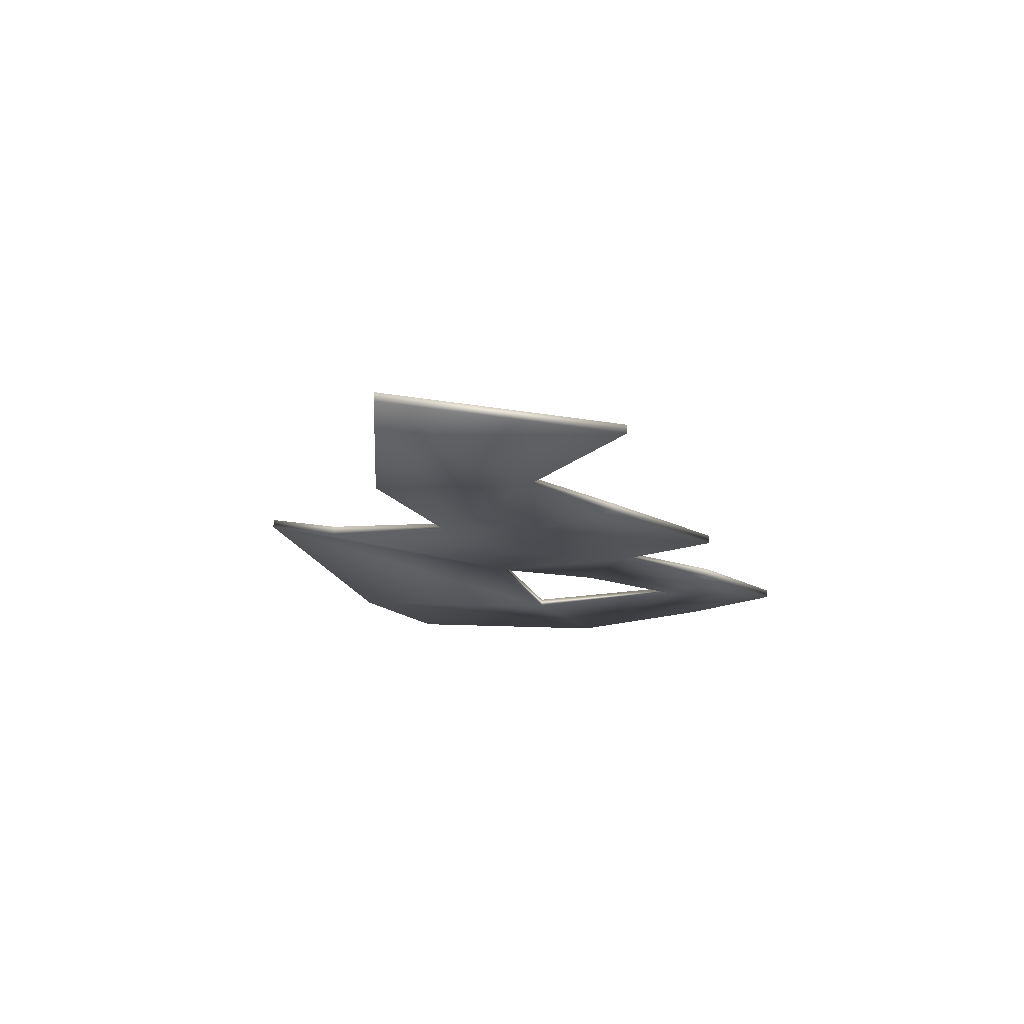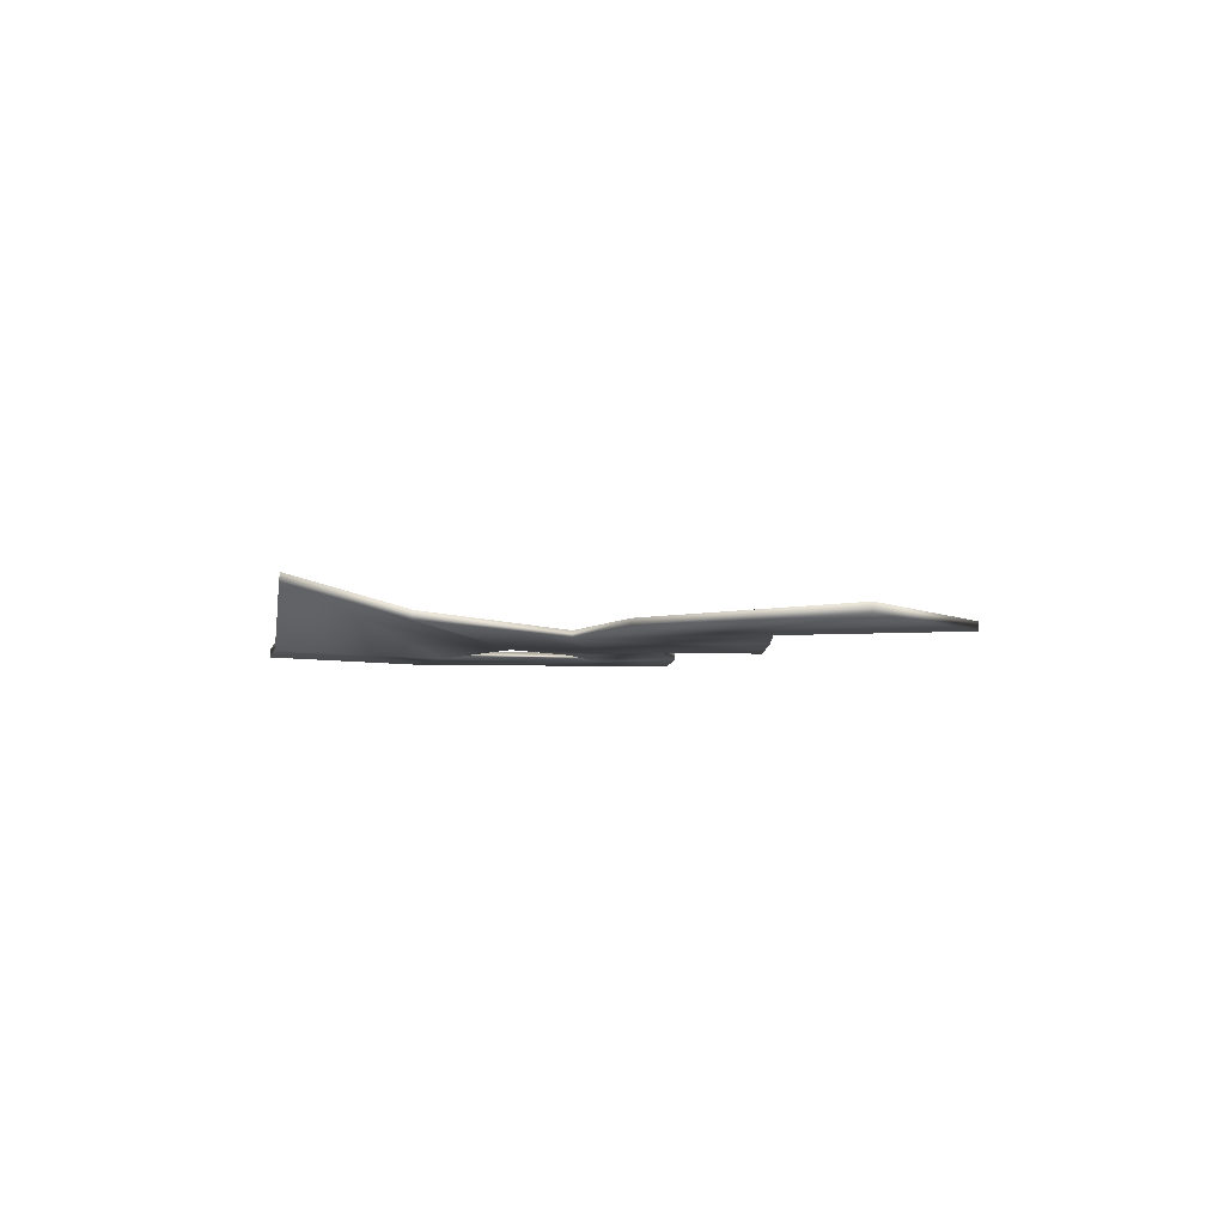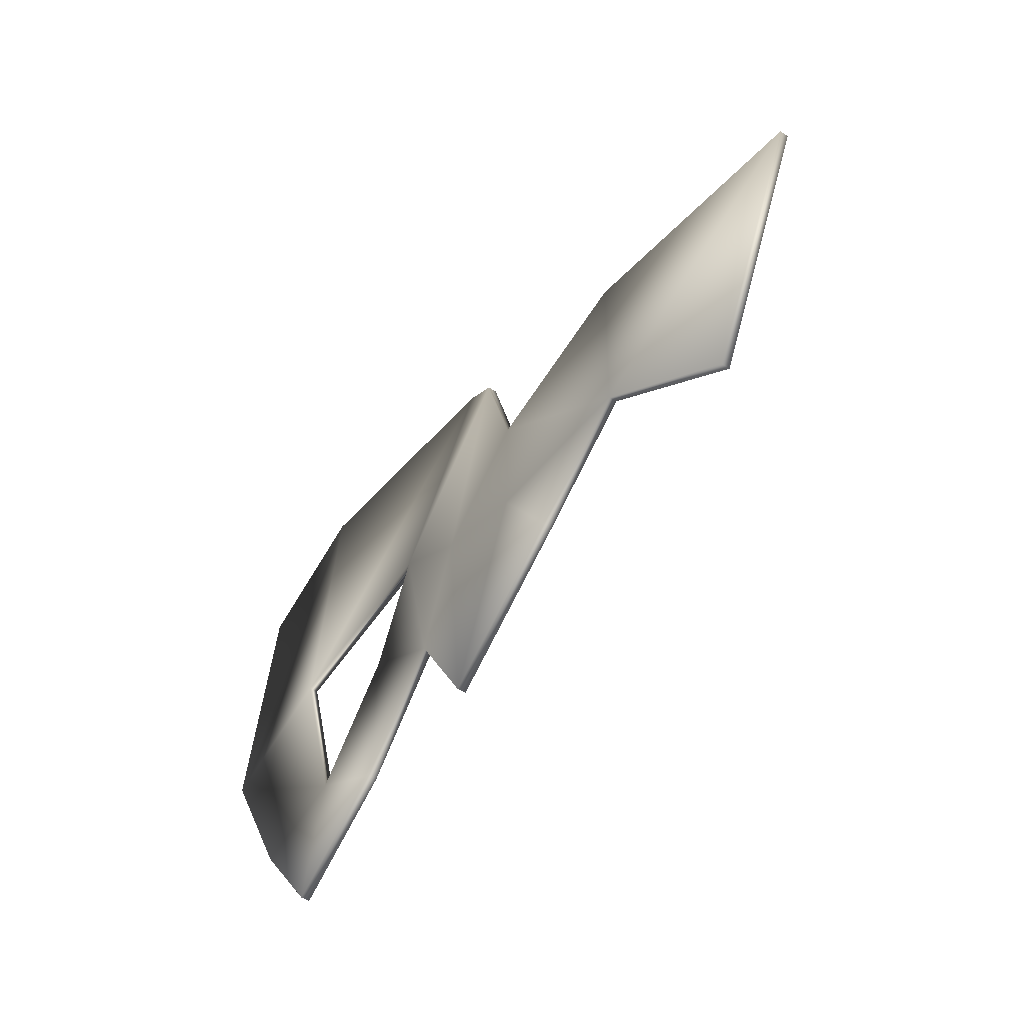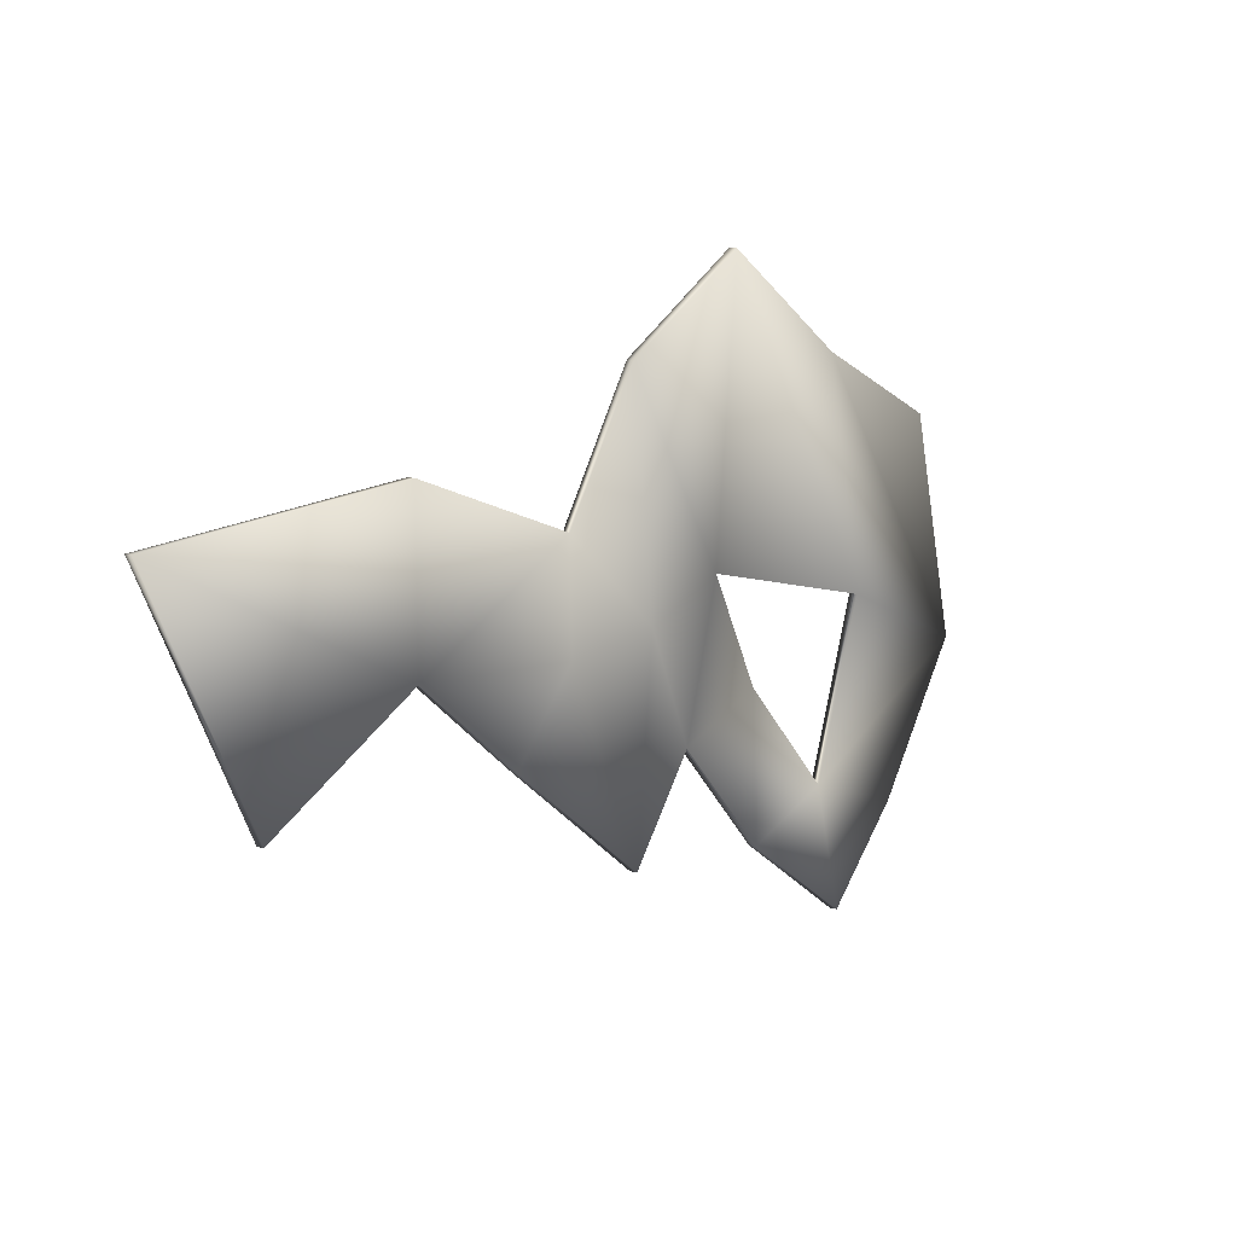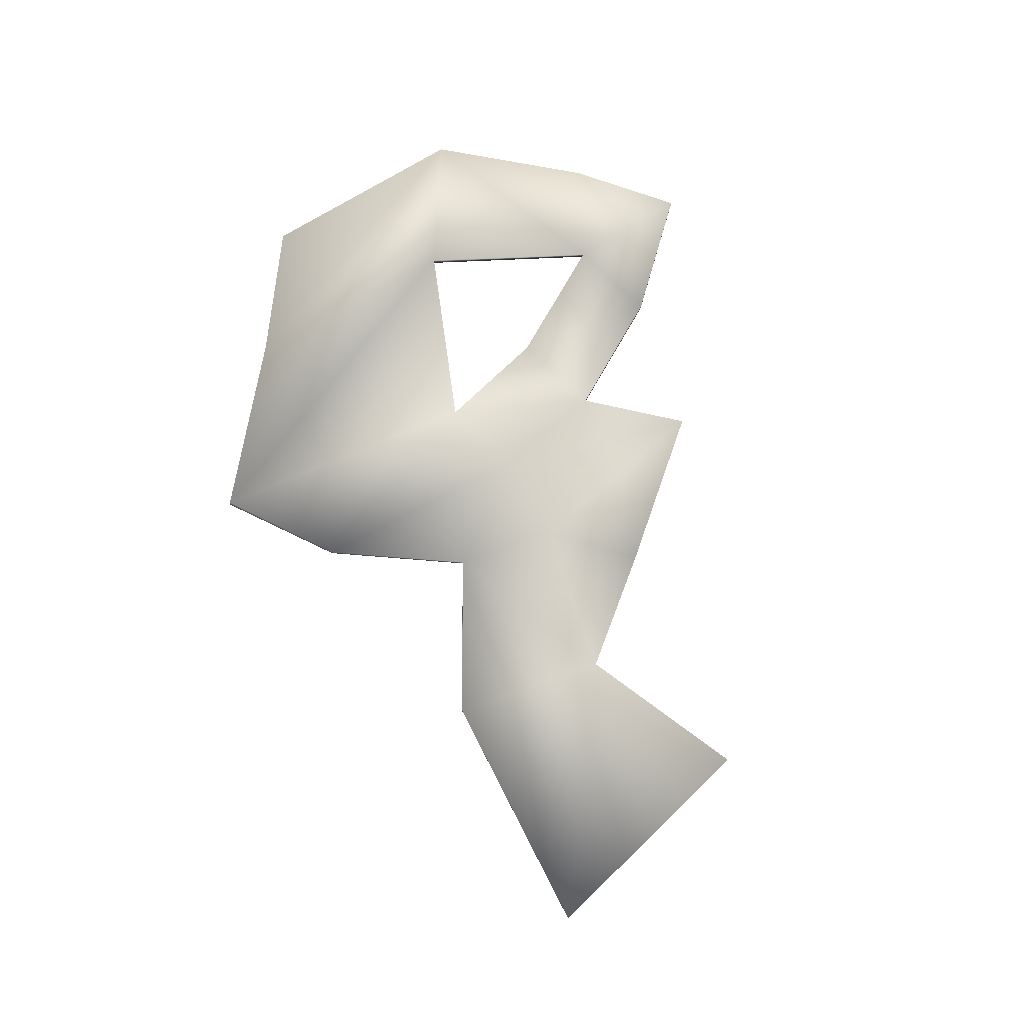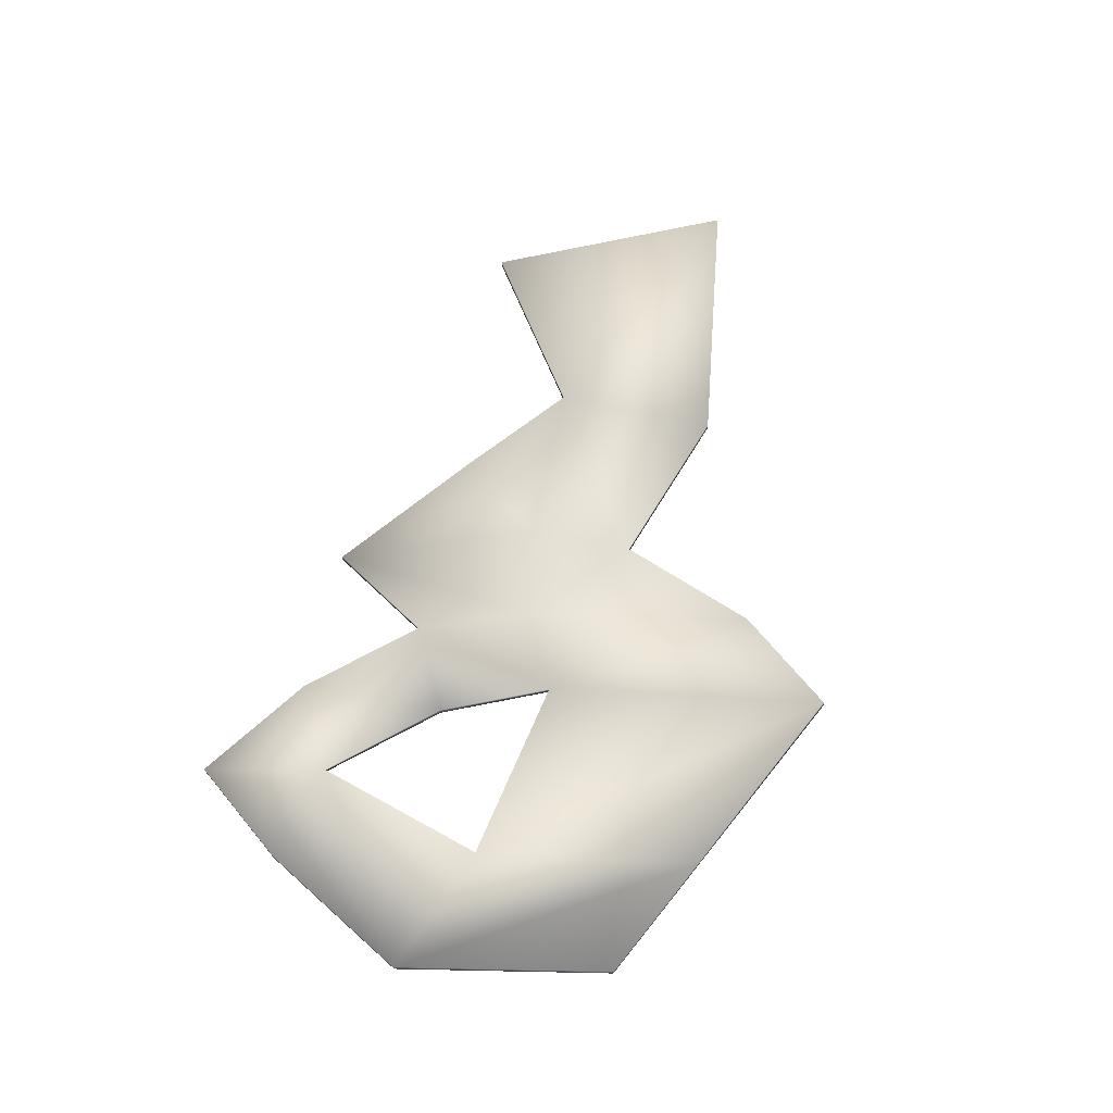
<metadata>
{"format":"obj","ext":"obj","renderer":"f3d","projection":"perspective","resolution":1024,"background":"white","views":[{"elev":-17.1,"azim":95.1,"up":"+Y"},{"elev":-4.2,"azim":53.4,"up":"+Y"},{"elev":-48.1,"azim":53.9,"up":"+Z"},{"elev":7.9,"azim":136.2,"up":"+Z"},{"elev":79.3,"azim":71.4,"up":"+Y"},{"elev":68.5,"azim":-77.2,"up":"+Y"}]}
</metadata>
<code>
o Ice3_Plane.003
v 40.51 0 7.314
v 8.727 0 -10.82
v -24.54 0 18.28
v -27.87 0 -1.232
v 30.95 0 -12.79
v -15.75 0 -7.461
v 3.588 0 6.009
v 17.89 0 10.78
v -1.369 1.436 18.2
v 17.72 0 -3.44
v 3.414 0 -3.361
v -4.778 0 -1.688
v -8.468 0 -11.34
v -3.187 0 -20.13
v -11.56 0 1.794
v -8.804 4.615 26.26
v -23.49 0 -16.3
v -16.2 0 -20.18
v -39.33 0 -5.79
v -32.15 0 -18.77
v -25.87 0 -26.95
v -35.47 0 13
v 40.51 -0.77 7.314
v 8.727 -0.77 -10.82
v -24.48 -0.7662 18.33
v -27.85 -0.7695 -1.215
v 30.95 -0.77 -12.79
v -15.75 -0.77 -7.461
v 3.565 -0.7693 6.034
v 17.89 -0.77 10.78
v -1.438 0.6756 18.3
v 17.72 -0.77 -3.44
v 3.405 -0.7699 -3.352
v -4.803 -0.7688 -1.654
v -8.468 -0.77 -11.34
v -3.187 -0.77 -20.13
v -11.55 -0.7672 1.859
v -8.793 3.85 26.35
v -23.49 -0.77 -16.3
v -16.2 -0.77 -20.18
v -39.33 -0.77 -5.79
v -32.15 -0.77 -18.77
v -25.87 -0.77 -26.95
v -35.47 -0.77 13
f 11 10 2 14
f 10 8 1 5
f 12 11 14 13
f 7 11 12 9
f 7 8 10 11
f 15 12 13 6
f 9 12 15 16
f 16 15 4 3
f 6 13 18 17
f 17 20 19 4
f 21 20 17 18
f 3 4 19 22
f 33 36 24 32
f 32 27 23 30
f 34 35 36 33
f 29 31 34 33
f 29 33 32 30
f 37 28 35 34
f 31 38 37 34
f 38 25 26 37
f 28 39 40 35
f 39 26 41 42
f 43 40 39 42
f 25 44 41 26
f 16 3 25 38
f 4 15 37 26
f 10 5 27 32
f 5 1 23 27
f 15 6 28 37
f 2 10 32 24
f 8 7 29 30
f 1 8 30 23
f 7 9 31 29
f 13 14 36 35
f 9 16 38 31
f 14 2 24 36
f 18 13 35 40
f 6 17 39 28
f 17 4 26 39
f 19 20 42 41
f 21 18 40 43
f 20 21 43 42
f 22 19 41 44
f 3 22 44 25

</code>
